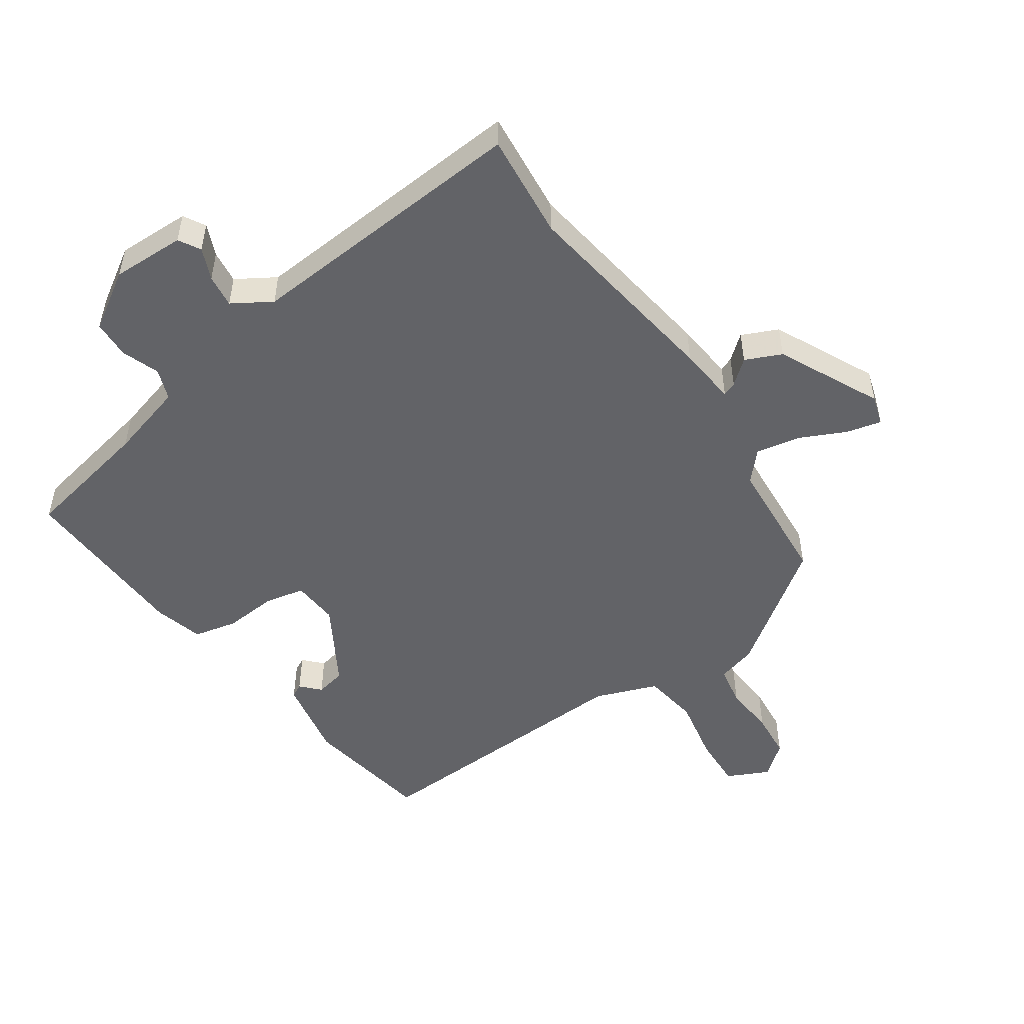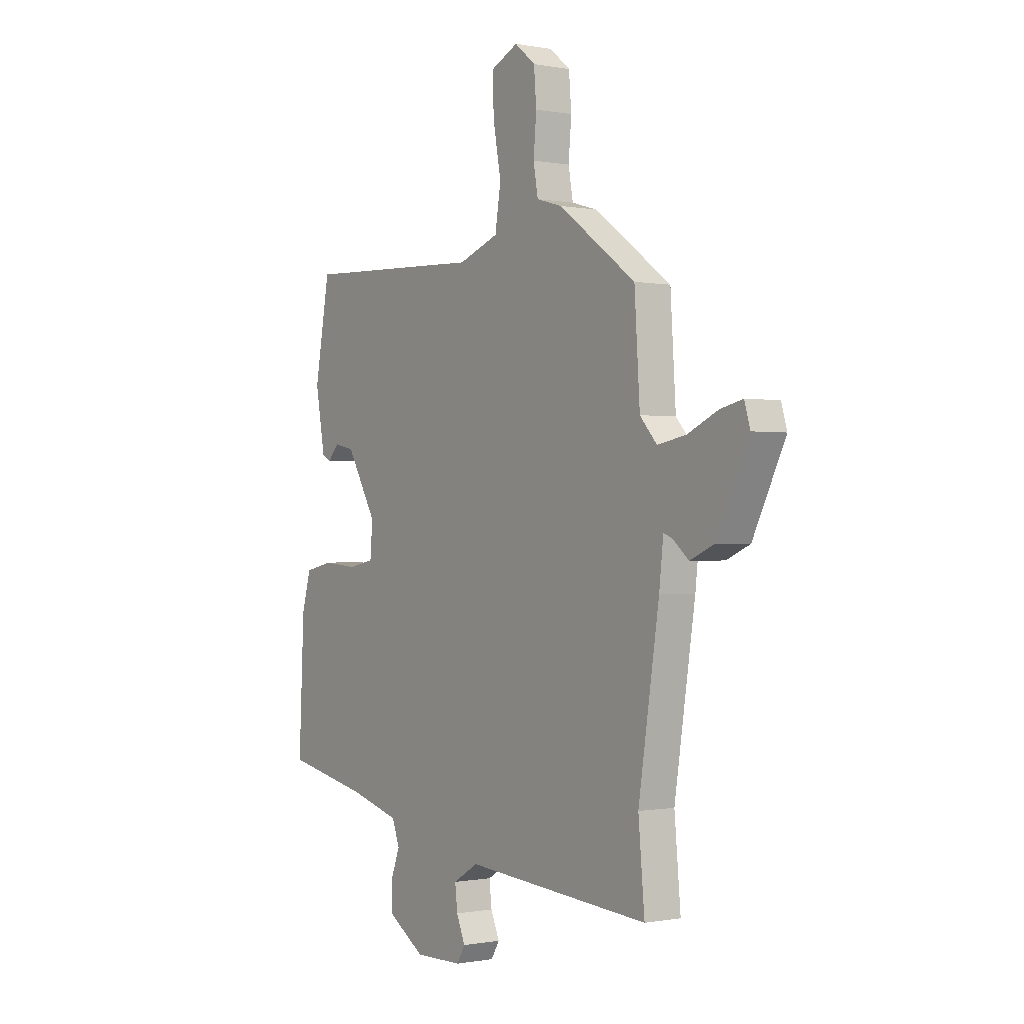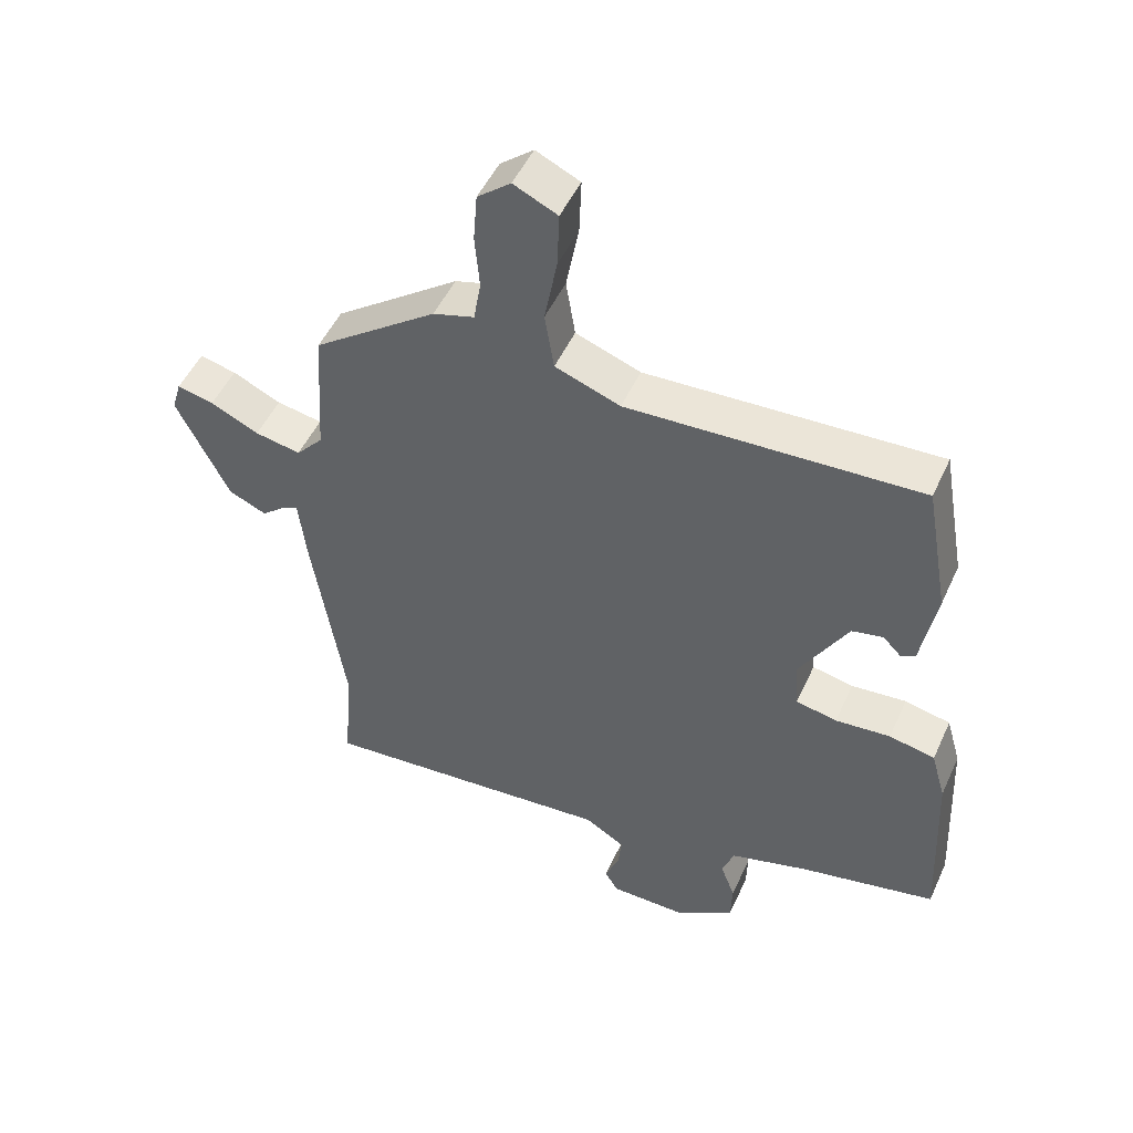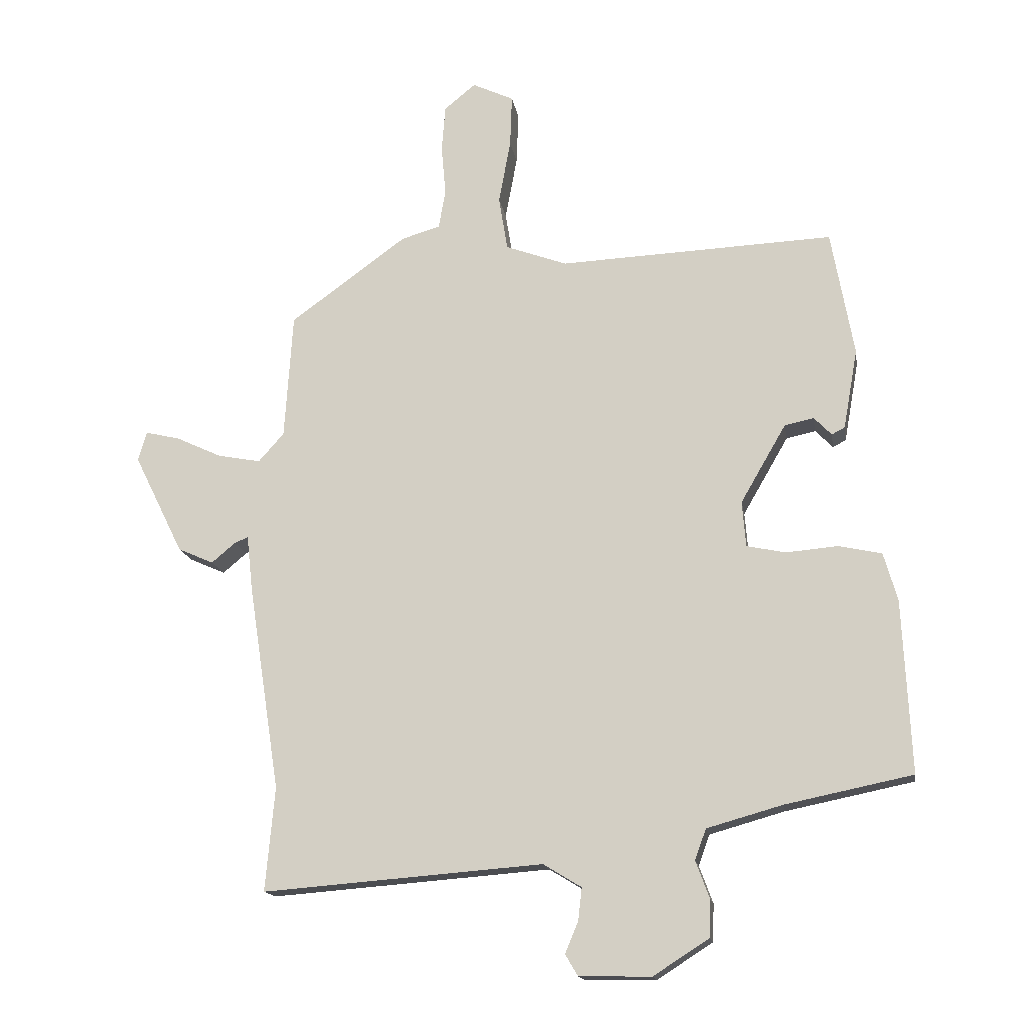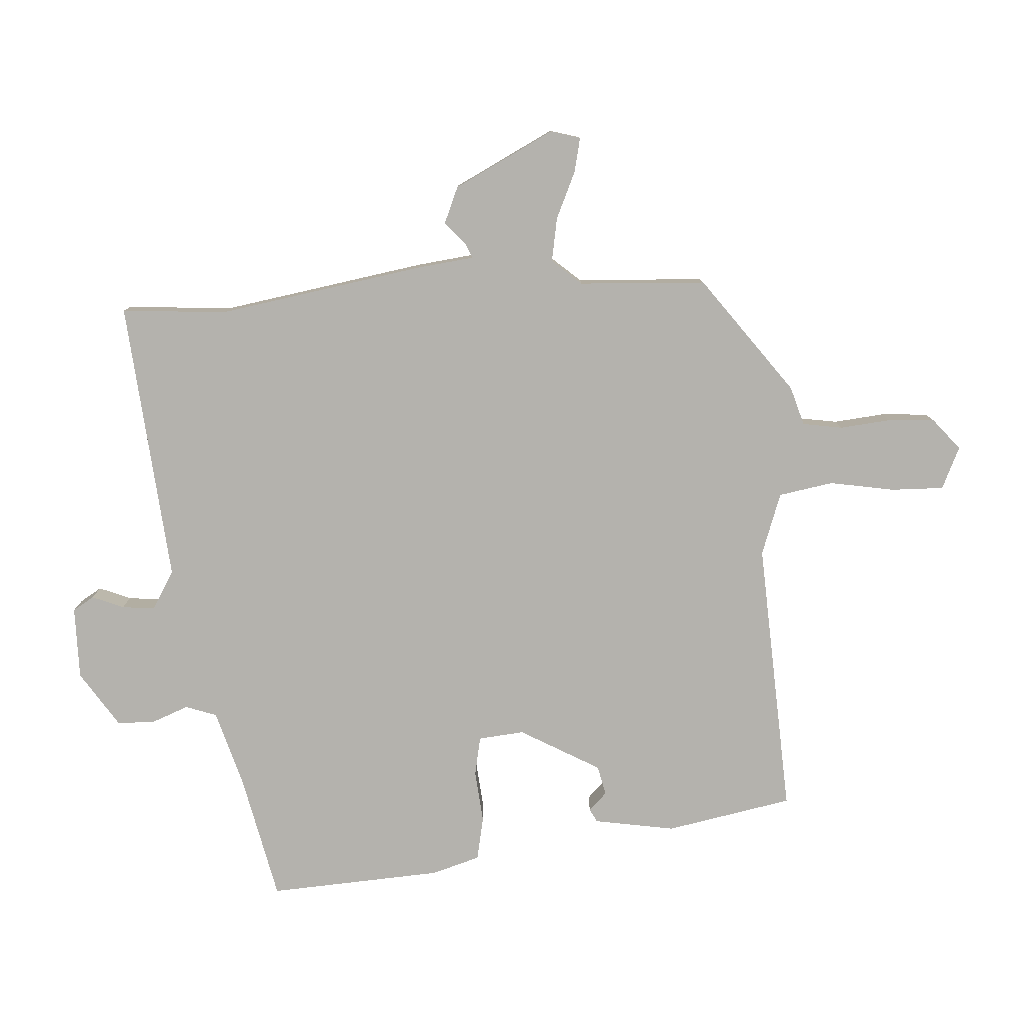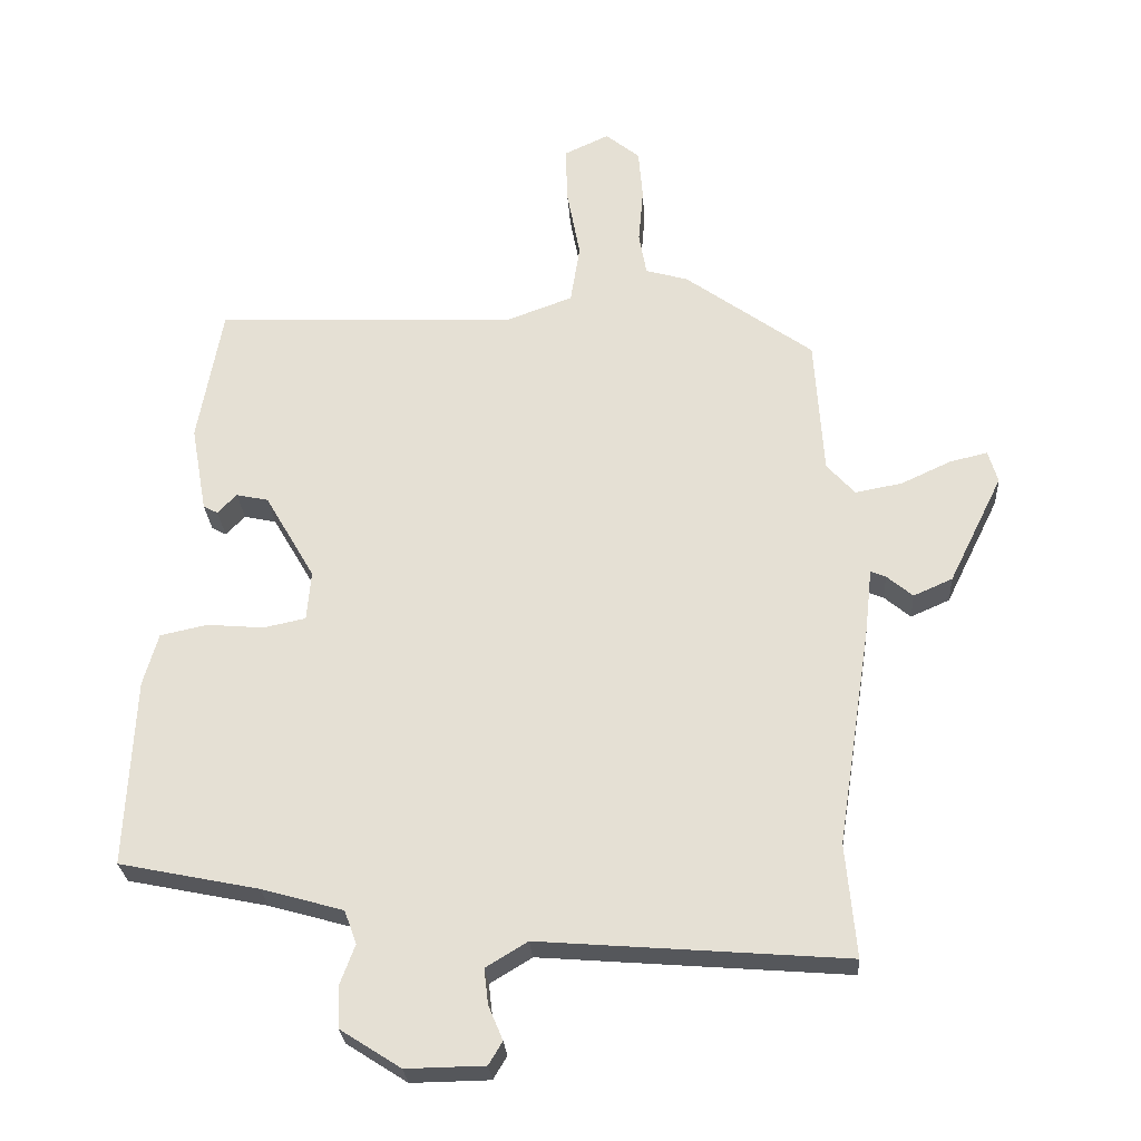
<metadata>
{"format":"obj","ext":"obj","renderer":"f3d","projection":"perspective","resolution":1024,"background":"white","views":[{"elev":-51.0,"azim":-145.9,"up":"+Y"},{"elev":-0.4,"azim":-125.3,"up":"+Z"},{"elev":49.8,"azim":24.0,"up":"+Z"},{"elev":-15.6,"azim":9.2,"up":"+Z"},{"elev":-79.5,"azim":-85.8,"up":"+Y"},{"elev":-26.8,"azim":-176.3,"up":"+Z"}]}
</metadata>
<code>
v 0.521 0.07 -0.419
v 0.317 0.07 -0.461
v 0.197 0.07 -0.495
v 0.179 0.07 -0.544
v 0.201 0.07 -0.603
v 0.199 0.07 -0.663
v 0.11 0.07 -0.72
v -0.005 0.07 -0.718
v -0.025 0.07 -0.684
v -0.004 0.07 -0.634
v 0.002 0.07 -0.582
v -0.059 0.07 -0.545
v -0.507 0.07 -0.58
v -0.492 0.07 -0.414
v -0.542 0.07 -0.087
v -0.552 0.07 0.005
v -0.574 0.07 -0.004
v -0.612 0.07 -0.036
v -0.669 0.07 -0.011
v -0.748 0.07 0.149
v -0.734 0.07 0.196
v -0.679 0.07 0.183
v -0.606 0.07 0.149
v -0.537 0.07 0.136
v -0.496 0.07 0.182
v -0.483 0.07 0.384
v -0.296 0.07 0.52
v -0.234 0.07 0.538
v -0.223 0.07 0.601
v -0.23 0.07 0.682
v -0.224 0.07 0.756
v -0.174 0.07 0.797
v -0.108 0.07 0.766
v -0.111 0.07 0.682
v -0.13 0.07 0.58
v -0.116 0.07 0.493
v -0.018 0.07 0.457
v 0.422 0.07 0.476
v 0.458 0.07 0.274
v 0.435 0.07 0.146
v 0.414 0.07 0.135
v 0.386 0.07 0.164
v 0.339 0.07 0.154
v 0.266 0.07 0.028
v 0.272 0.07 -0.045
v 0.334 0.07 -0.058
v 0.417 0.07 -0.051
v 0.486 0.07 -0.066
v 0.508 0.07 -0.143
v 0.521 0 -0.419
v 0.317 0 -0.461
v 0.197 0 -0.495
v 0.179 0 -0.544
v 0.201 0 -0.603
v 0.199 0 -0.663
v 0.11 0 -0.72
v -0.005 0 -0.718
v -0.025 0 -0.684
v -0.004 0 -0.634
v 0.002 0 -0.582
v -0.059 0 -0.545
v -0.507 0 -0.58
v -0.492 0 -0.414
v -0.542 0 -0.087
v -0.552 0 0.005
v -0.574 0 -0.004
v -0.612 0 -0.036
v -0.669 0 -0.011
v -0.748 0 0.149
v -0.734 0 0.196
v -0.679 0 0.183
v -0.606 0 0.149
v -0.537 0 0.136
v -0.496 0 0.182
v -0.483 0 0.384
v -0.296 0 0.52
v -0.234 0 0.538
v -0.223 0 0.601
v -0.23 0 0.682
v -0.224 0 0.756
v -0.174 0 0.797
v -0.108 0 0.766
v -0.111 0 0.682
v -0.13 0 0.58
v -0.116 0 0.493
v -0.018 0 0.457
v 0.422 0 0.476
v 0.458 0 0.274
v 0.435 0 0.146
v 0.414 0 0.135
v 0.386 0 0.164
v 0.339 0 0.154
v 0.266 0 0.028
v 0.272 0 -0.045
v 0.334 0 -0.058
v 0.417 0 -0.051
v 0.486 0 -0.066
v 0.508 0 -0.143
f 46 47 48 49
f 45 46 49 1
f 39 40 41 42
f 37 38 39 42
f 36 37 42 43
f 32 33 34 35
f 32 35 36
f 29 30 31 32
f 28 29 32 36
f 25 26 27 28
f 25 28 36 43
f 20 21 22 23
f 20 23 24
f 17 18 19 20
f 16 17 20 24
f 14 15 16 24
f 12 13 14
f 12 14 24 25
f 7 8 9 10
f 7 10 11
f 4 5 6 7
f 3 4 7 11
f 45 1 2
f 45 2 3
f 44 45 3 11
f 25 43 44
f 11 12 25 44
f 98 97 96 95
f 50 98 95 94
f 91 90 89 88
f 91 88 87 86
f 92 91 86 85
f 84 83 82 81
f 85 84 81
f 81 80 79 78
f 85 81 78 77
f 77 76 75 74
f 92 85 77 74
f 72 71 70 69
f 73 72 69
f 69 68 67 66
f 73 69 66 65
f 73 65 64 63
f 63 62 61
f 74 73 63 61
f 59 58 57 56
f 60 59 56
f 56 55 54 53
f 60 56 53 52
f 51 50 94
f 52 51 94
f 60 52 94 93
f 93 92 74
f 93 74 61 60
f 1 50 51 2
f 2 51 52 3
f 3 52 53 4
f 4 53 54 5
f 5 54 55 6
f 6 55 56 7
f 7 56 57 8
f 8 57 58 9
f 9 58 59 10
f 10 59 60 11
f 11 60 61 12
f 12 61 62 13
f 13 62 63 14
f 14 63 64 15
f 15 64 65 16
f 16 65 66 17
f 17 66 67 18
f 18 67 68 19
f 19 68 69 20
f 20 69 70 21
f 21 70 71 22
f 22 71 72 23
f 23 72 73 24
f 24 73 74 25
f 25 74 75 26
f 26 75 76 27
f 27 76 77 28
f 28 77 78 29
f 29 78 79 30
f 30 79 80 31
f 31 80 81 32
f 32 81 82 33
f 33 82 83 34
f 34 83 84 35
f 35 84 85 36
f 36 85 86 37
f 37 86 87 38
f 38 87 88 39
f 39 88 89 40
f 40 89 90 41
f 41 90 91 42
f 42 91 92 43
f 43 92 93 44
f 44 93 94 45
f 45 94 95 46
f 46 95 96 47
f 47 96 97 48
f 48 97 98 49
f 49 98 50 1

</code>
